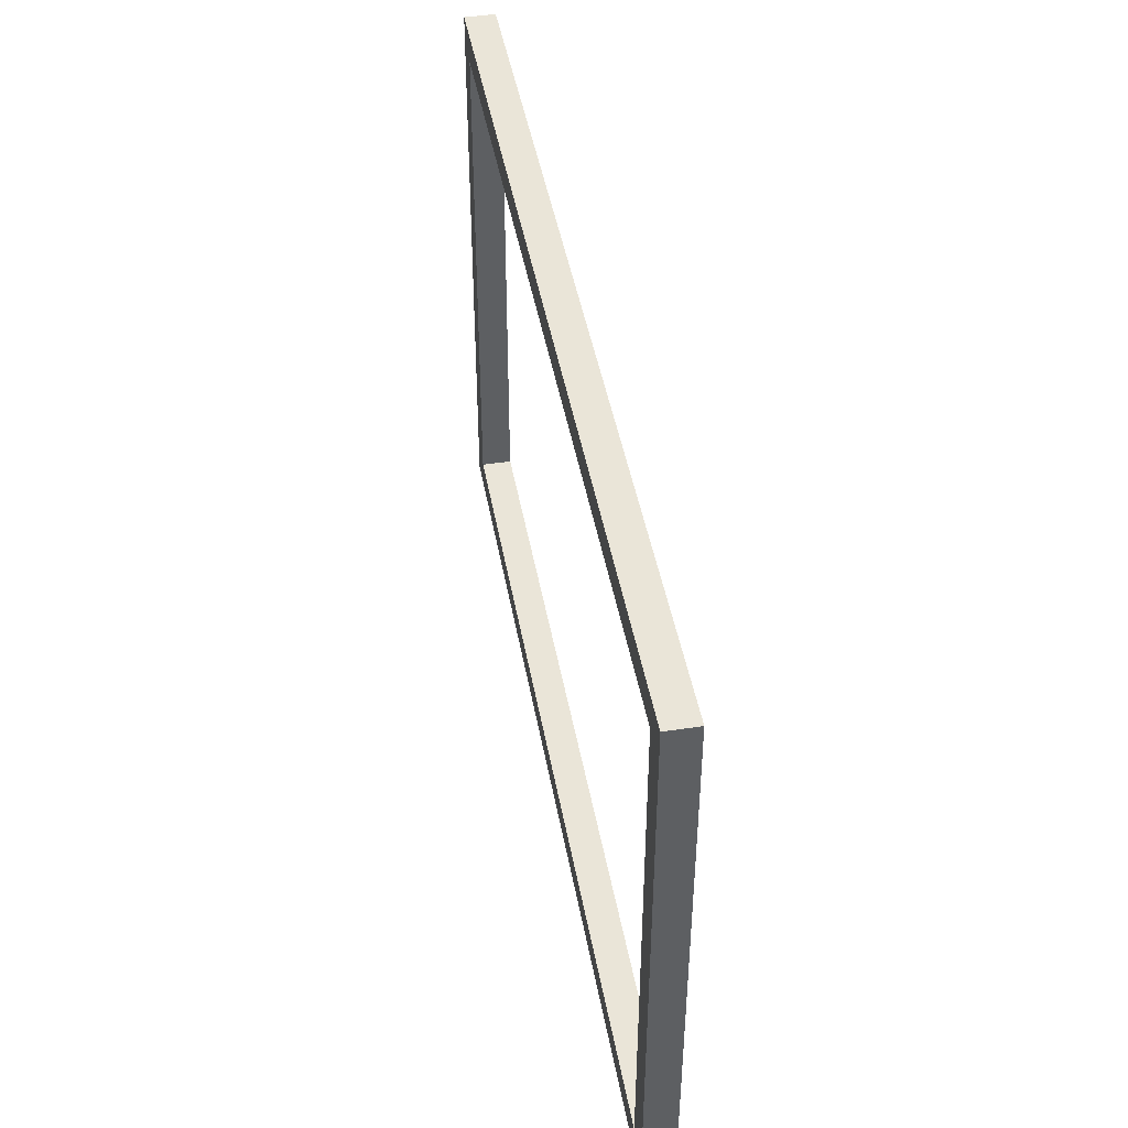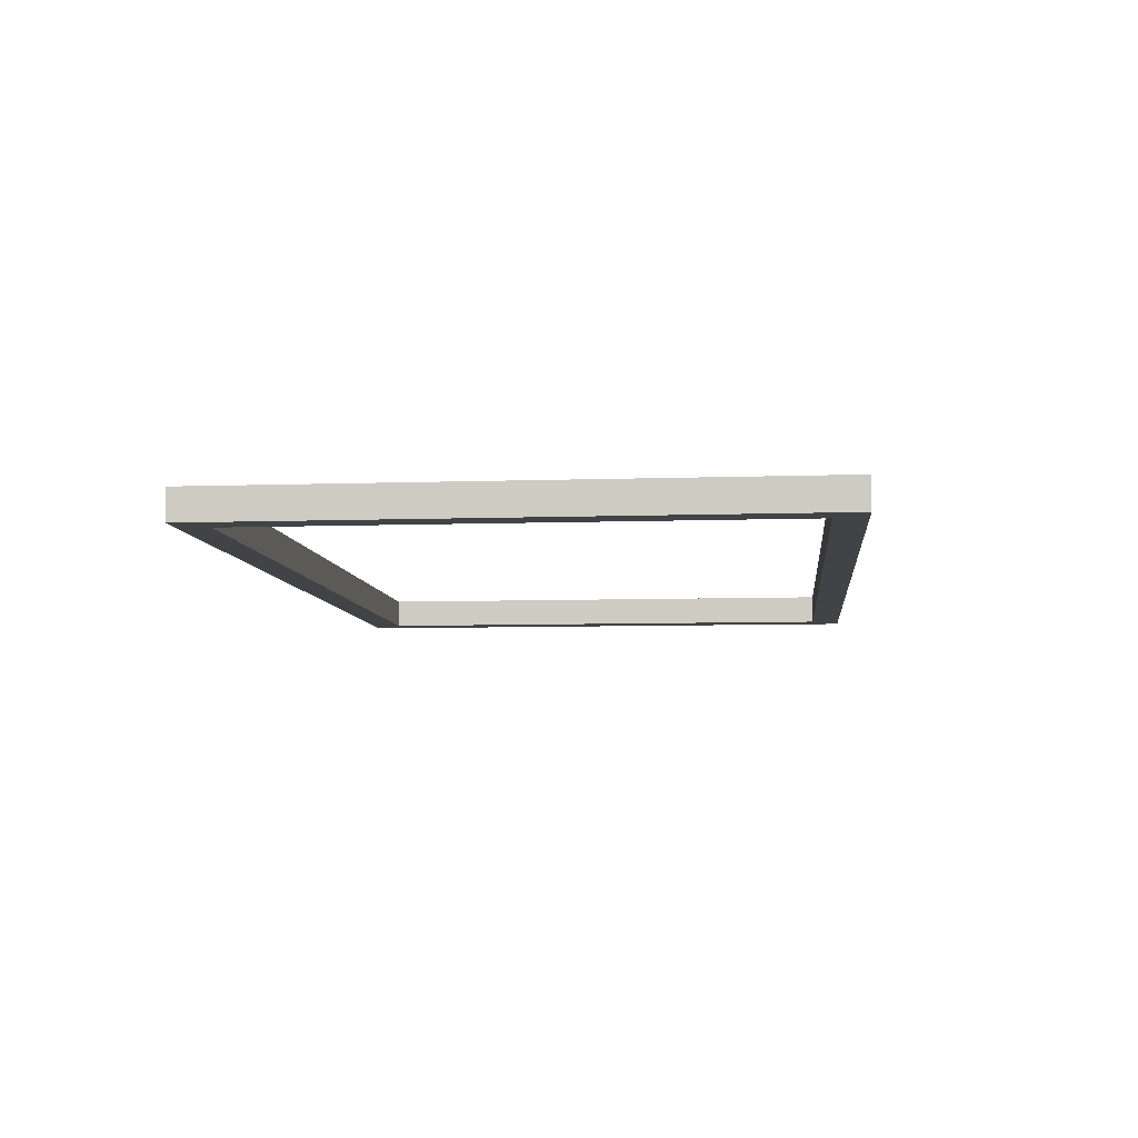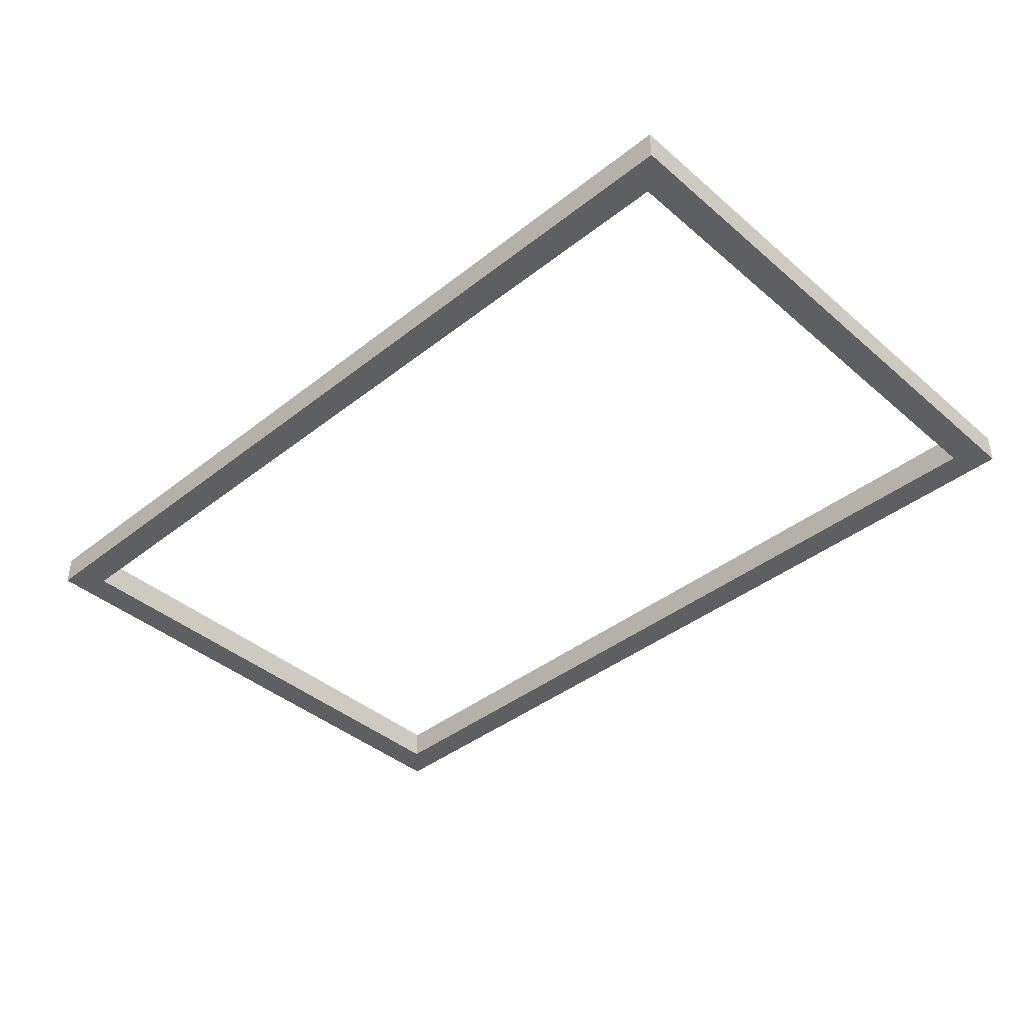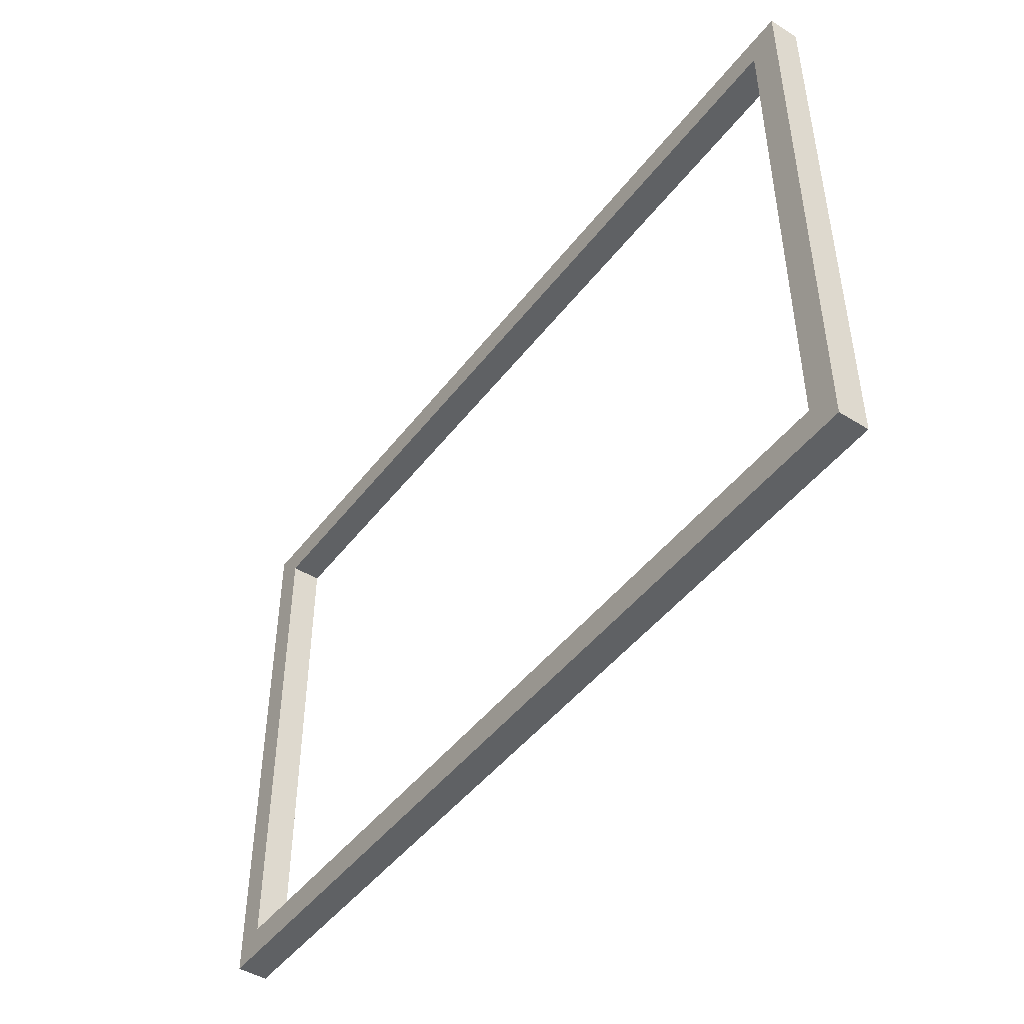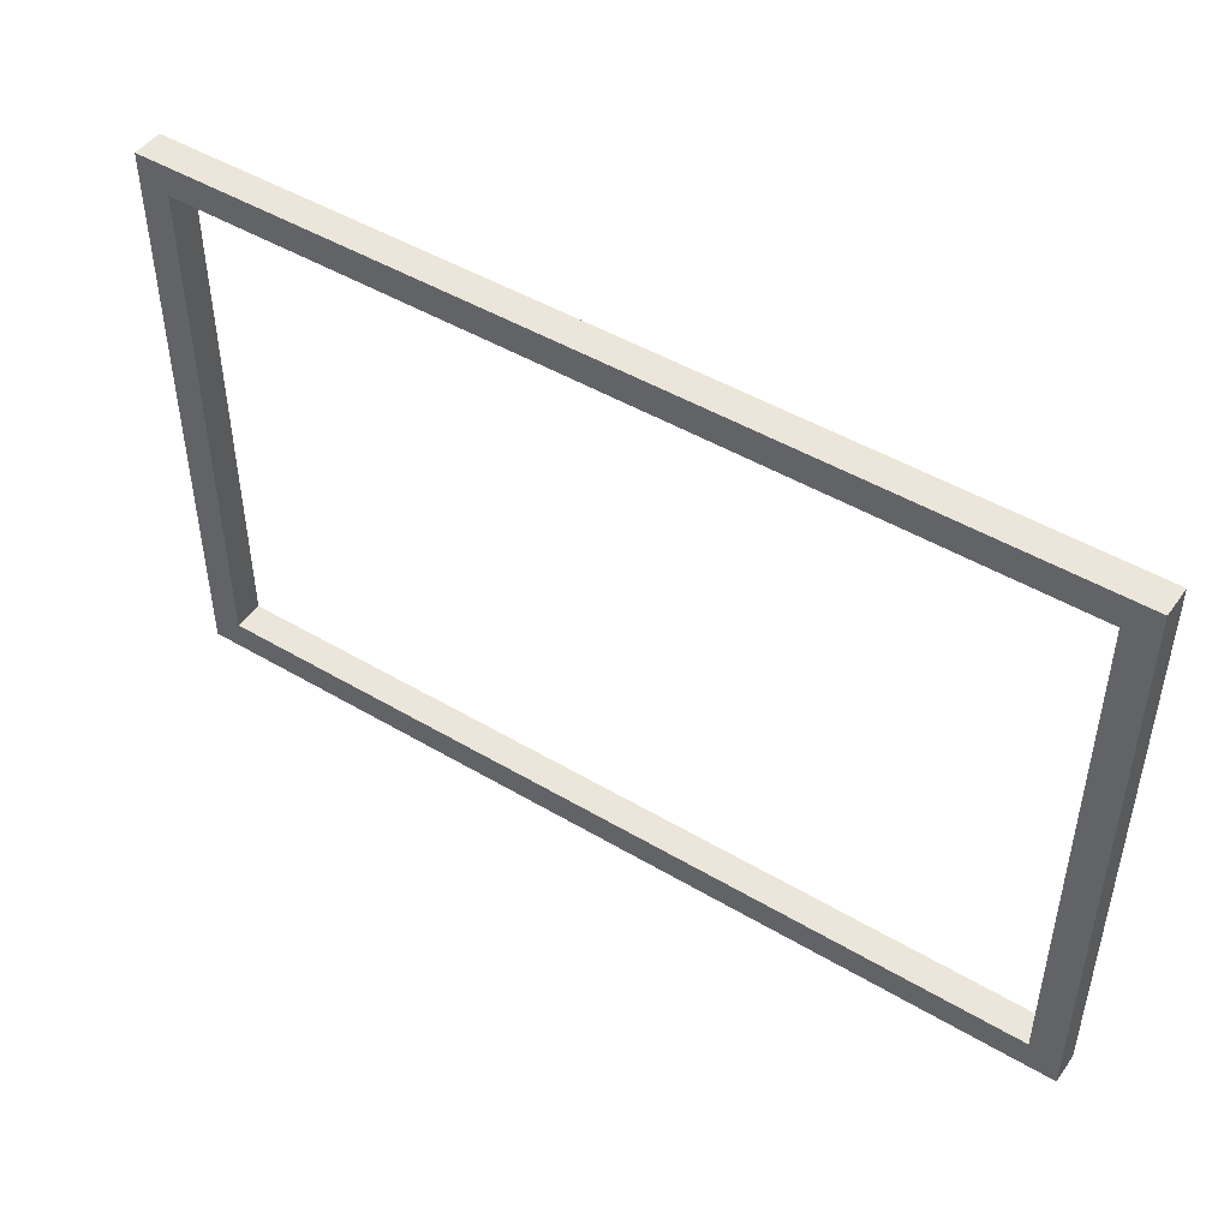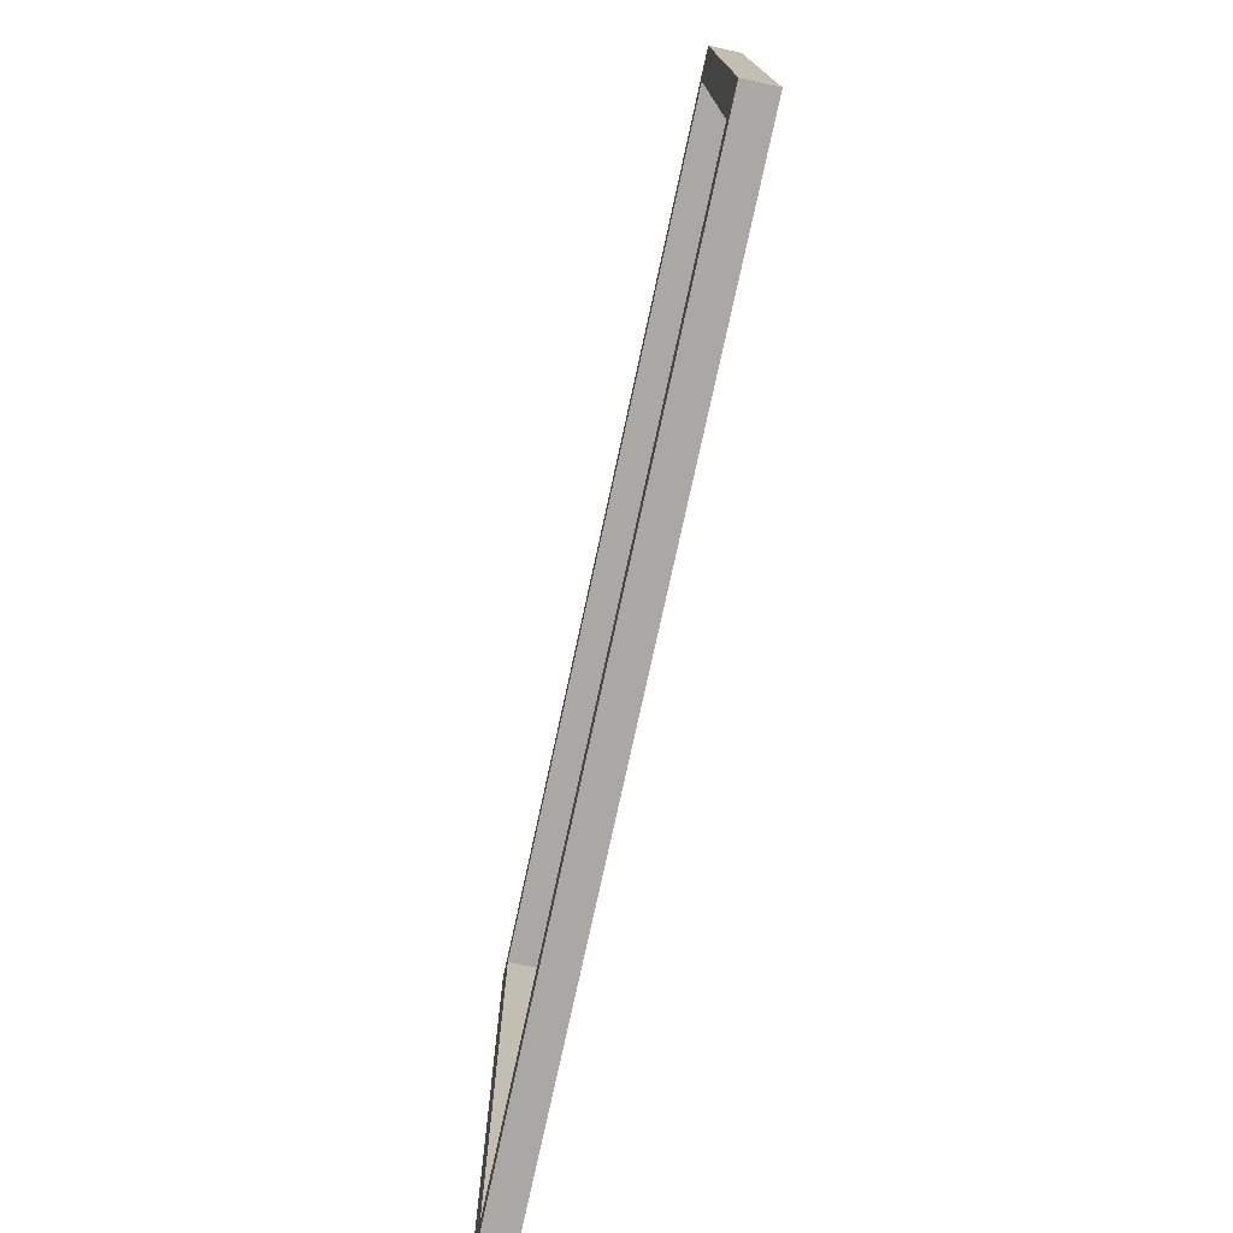
<metadata>
{"format":"obj","ext":"obj","renderer":"f3d","projection":"perspective","resolution":1024,"background":"white","views":[{"elev":44.8,"azim":79.9,"up":"+Y"},{"elev":-7.2,"azim":95.8,"up":"+Z"},{"elev":-40.8,"azim":-136.2,"up":"+Z"},{"elev":-46.4,"azim":-125.3,"up":"+Y"},{"elev":47.4,"azim":33.8,"up":"+Y"},{"elev":-75.2,"azim":77.8,"up":"+Y"}]}
</metadata>
<code>
g Body5
v -1 32 0
v 55 32 0
v 55 32 2
v -1 32 2
v -1 -2 0
v -1 -2 2
v 55 -2 0
v 55 -2 2
v -3 34 0
v -3 -4 0
v -3 -4 2
v -3 34 2
v 57 34 0
v 57 34 2
v 57 -4 0
v 57 -4 2
f 1 2 4
f 4 2 3
f 5 1 6
f 6 1 4
f 7 5 8
f 8 5 6
f 2 7 3
f 3 7 8
f 9 10 12
f 12 10 11
f 13 9 14
f 14 9 12
f 15 13 16
f 16 13 14
f 10 15 11
f 11 15 16
f 8 16 3
f 3 16 14
f 3 14 12
f 8 6 16
f 16 6 11
f 11 6 4
f 11 4 12
f 12 4 3
f 2 15 7
f 7 15 10
f 7 10 5
f 5 10 1
f 1 10 9
f 1 9 13
f 15 2 13
f 13 2 1

</code>
